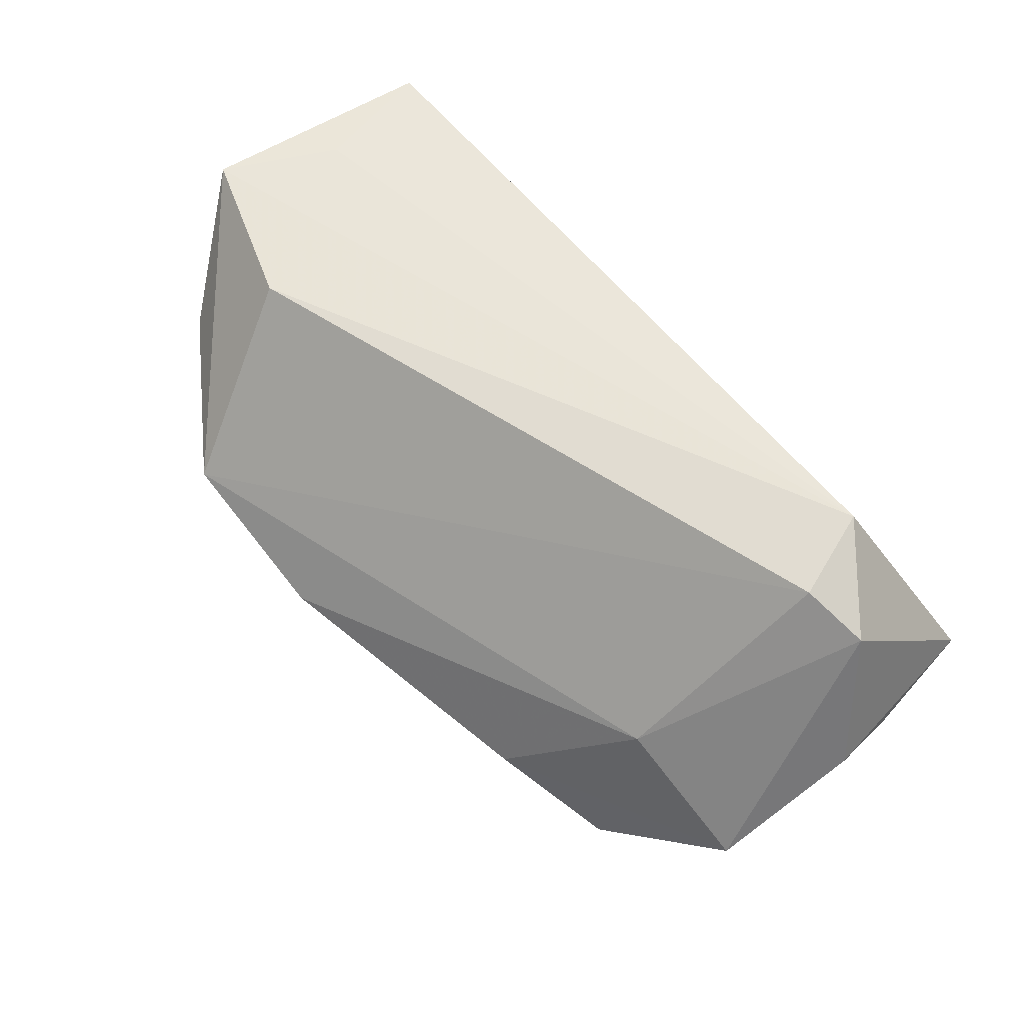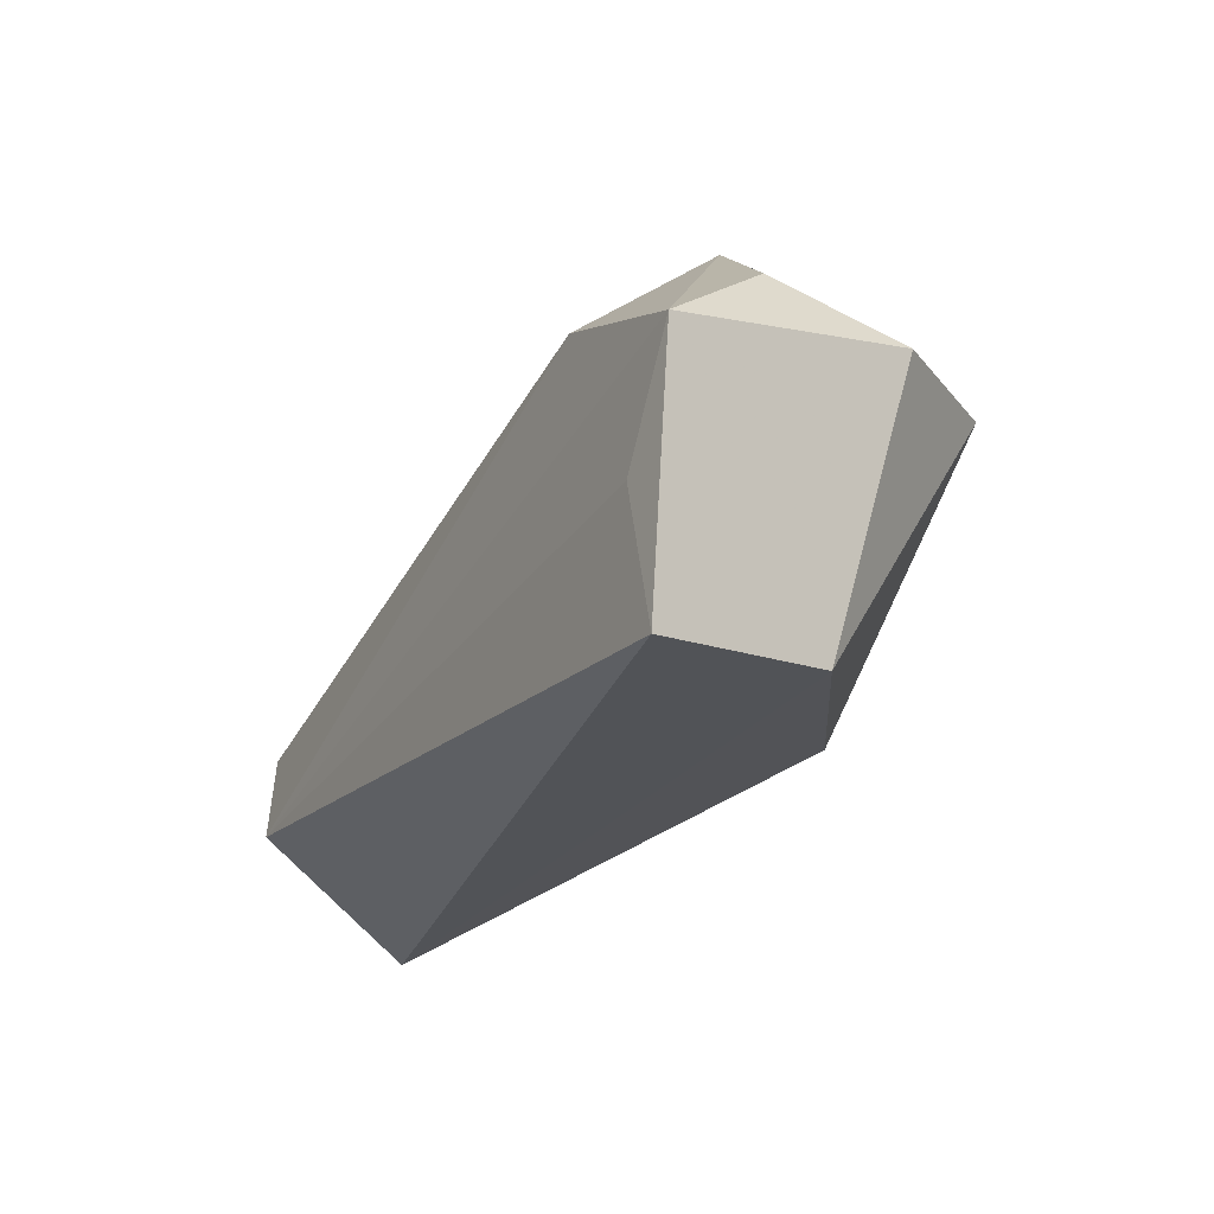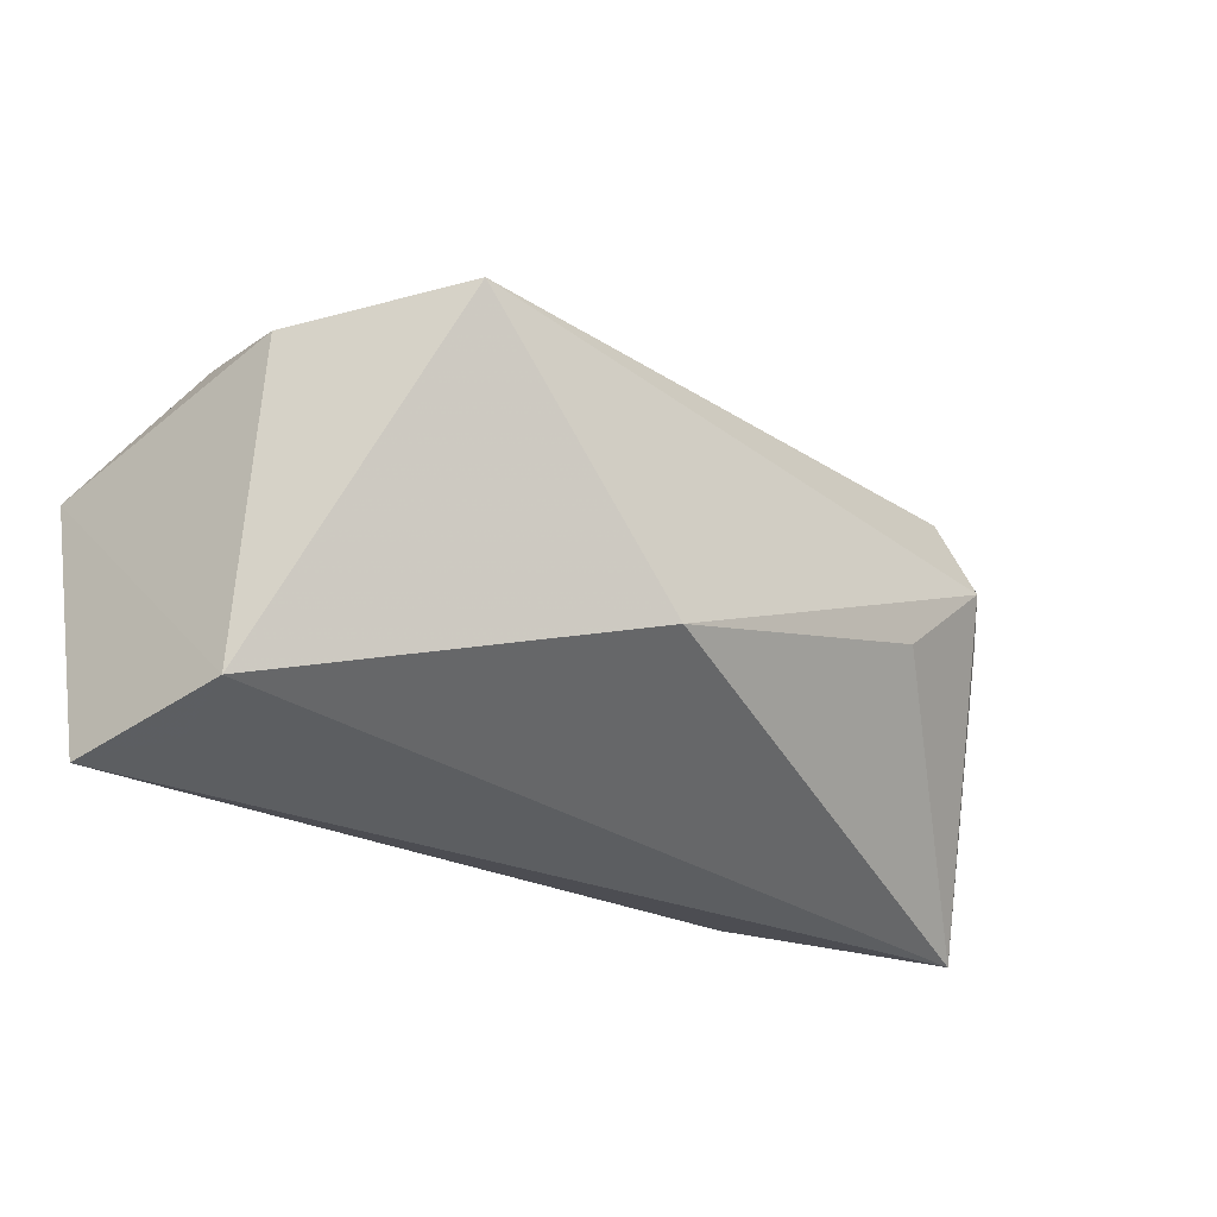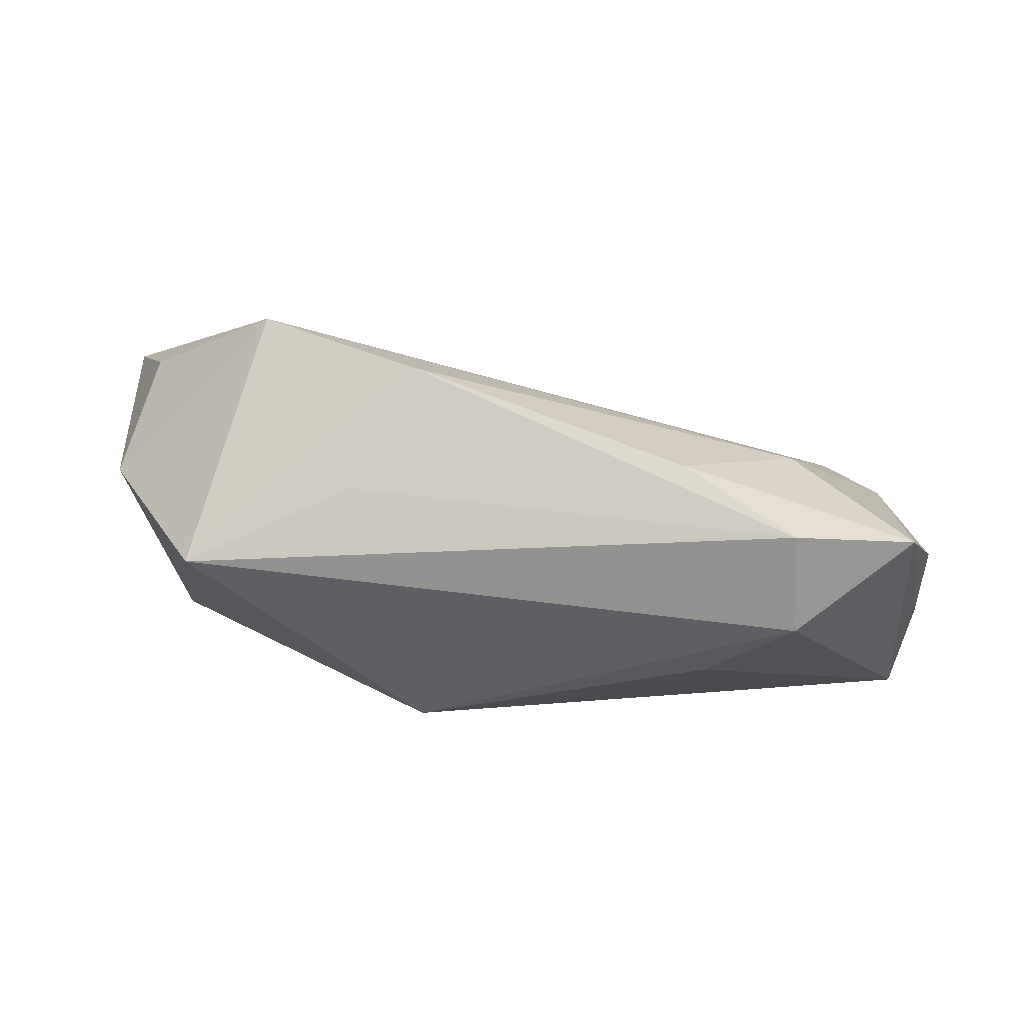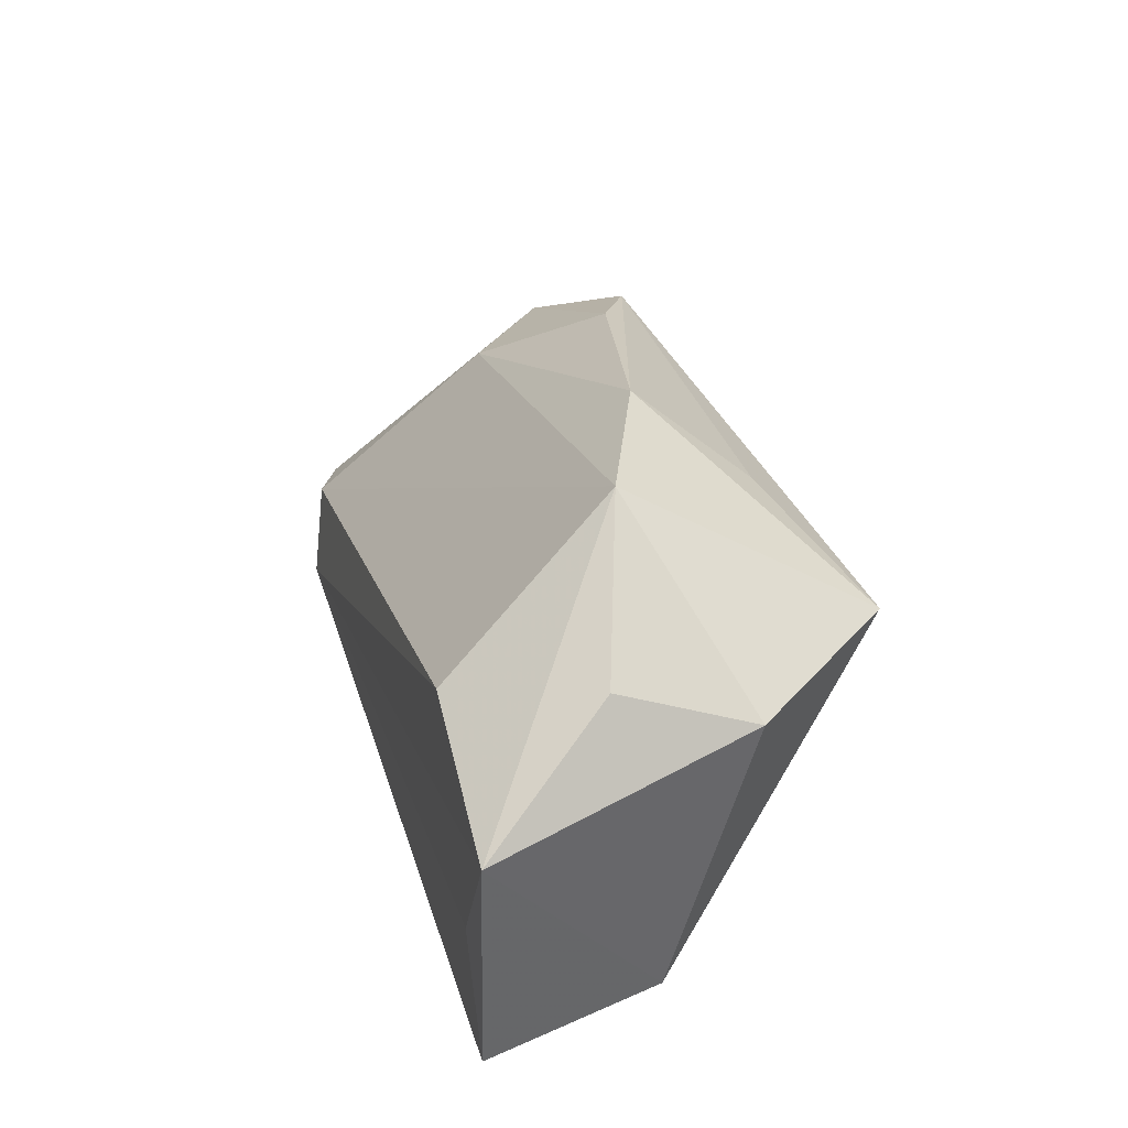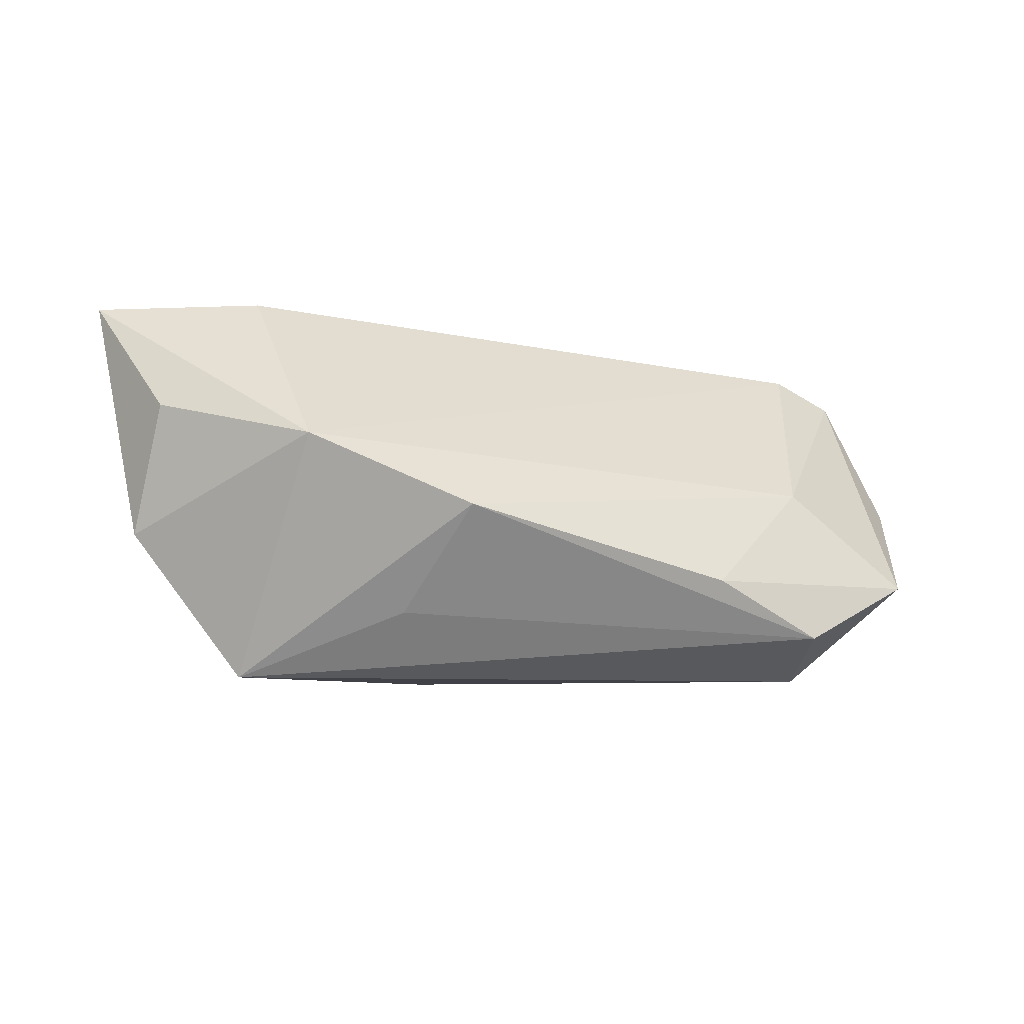
<metadata>
{"format":"obj","ext":"obj","renderer":"f3d","projection":"perspective","resolution":1024,"background":"white","views":[{"elev":58.5,"azim":-133.3,"up":"+Z"},{"elev":-24.6,"azim":61.3,"up":"+Y"},{"elev":-32.2,"azim":138.9,"up":"+Y"},{"elev":45.4,"azim":-173.9,"up":"+Y"},{"elev":30.7,"azim":74.0,"up":"+Y"},{"elev":-10.1,"azim":166.6,"up":"+Z"}]}
</metadata>
<code>
v -0.06167 -0.009929 -0.001613
v 0.03064 0.03352 0.002293
v 0.009457 0.03401 -0.006103
v -0.04815 -0.005252 0.02244
v 0.05158 -0.02614 0.0237
v -0.0411 0.01689 0.0001178
v 0.03558 0.01414 0.02404
v -0.02639 0.02756 -0.014
v -0.05637 -0.006681 0.01886
v -0.0601 -0.02614 -0.001341
v 0.01652 0.02405 -0.01915
v 0.04443 -0.02504 0.01253
v -0.03121 -0.0002349 -0.0243
v -0.05766 0.01525 -0.01252
v 0.0511 0.0135 -0.00843
v -0.04242 0.01077 -0.02587
v 0.00727 -0.01346 -0.02524
v -0.06243 -0.0006711 0.0009059
v 0.04841 -0.009076 0.02446
v -0.04125 0.02309 -0.02099
v 0.03712 0.01662 -0.02741
v 0.04854 0.0191 0.008186
v -0.0451 -0.01676 0.02446
v 0.04736 -0.02365 0.001022
v 0.05674 0.005379 0.02446
f 17 24 10
f 25 7 23
f 23 7 4
f 10 16 13
f 13 17 10
f 16 17 13
f 21 17 16
f 24 17 21
f 5 24 25
f 5 23 10
f 10 18 1
f 9 18 10
f 10 23 9
f 9 23 4
f 4 6 9
f 20 21 16
f 25 23 19
f 19 5 25
f 23 5 19
f 10 24 12
f 12 5 10
f 24 5 12
f 18 9 14
f 14 9 6
f 14 20 16
f 14 6 8
f 8 20 14
f 14 1 18
f 14 16 10
f 10 1 14
f 15 22 25
f 25 24 15
f 24 21 15
f 2 15 21
f 22 15 2
f 2 7 25
f 25 22 2
f 4 7 2
f 2 6 4
f 3 2 21
f 3 20 8
f 8 6 3
f 6 2 3
f 21 20 11
f 11 3 21
f 20 3 11

</code>
